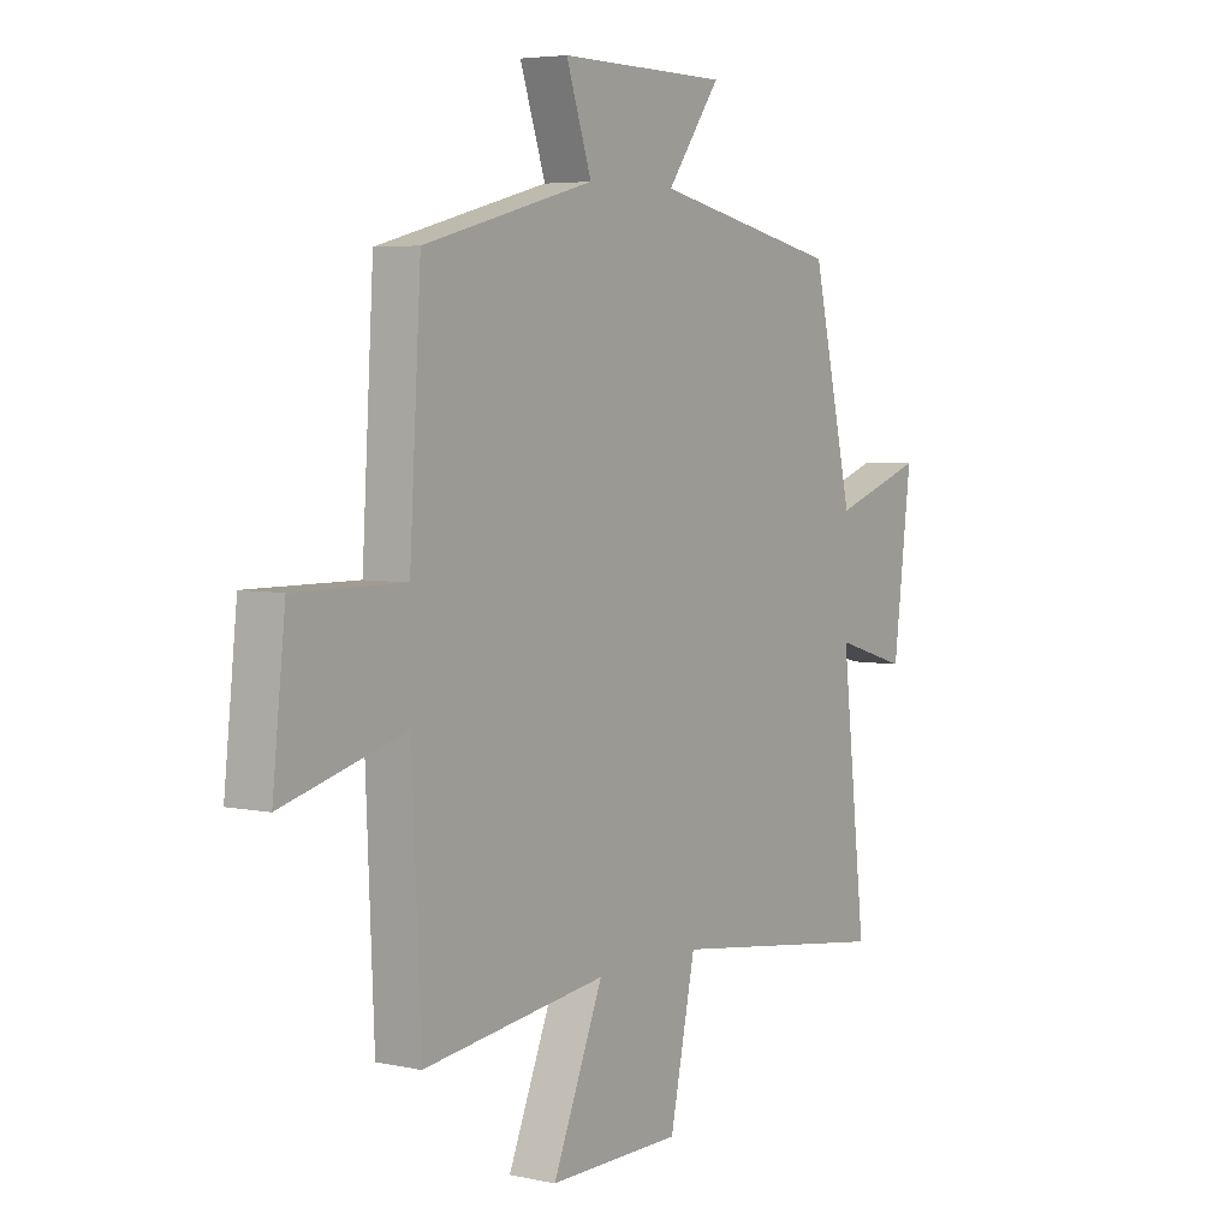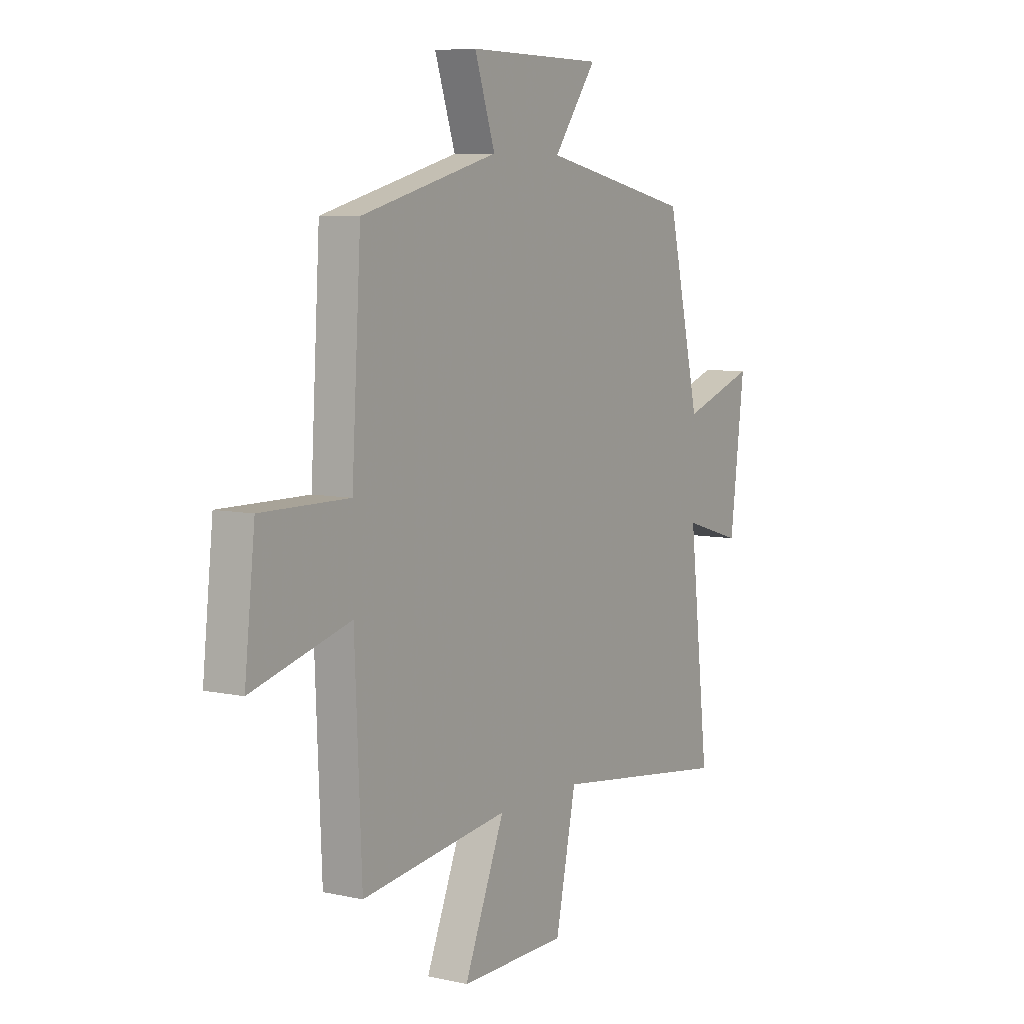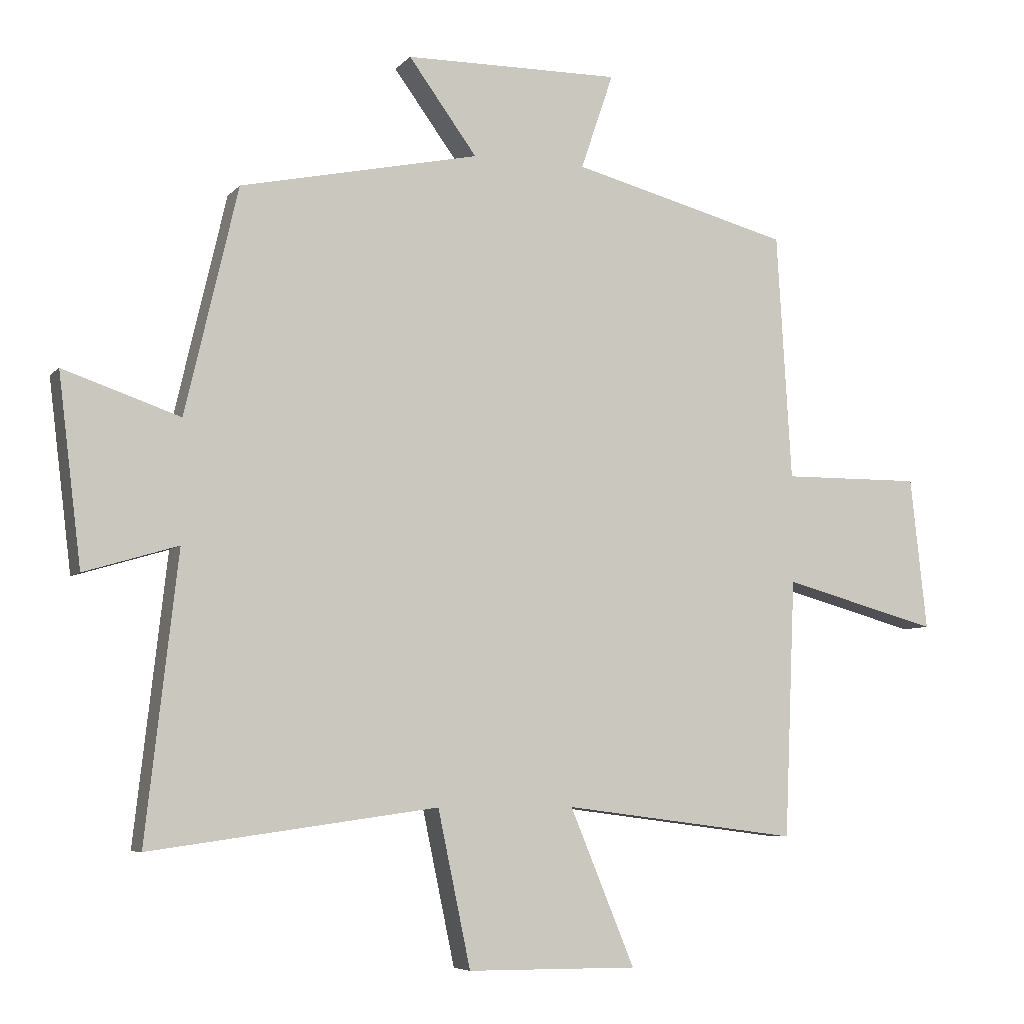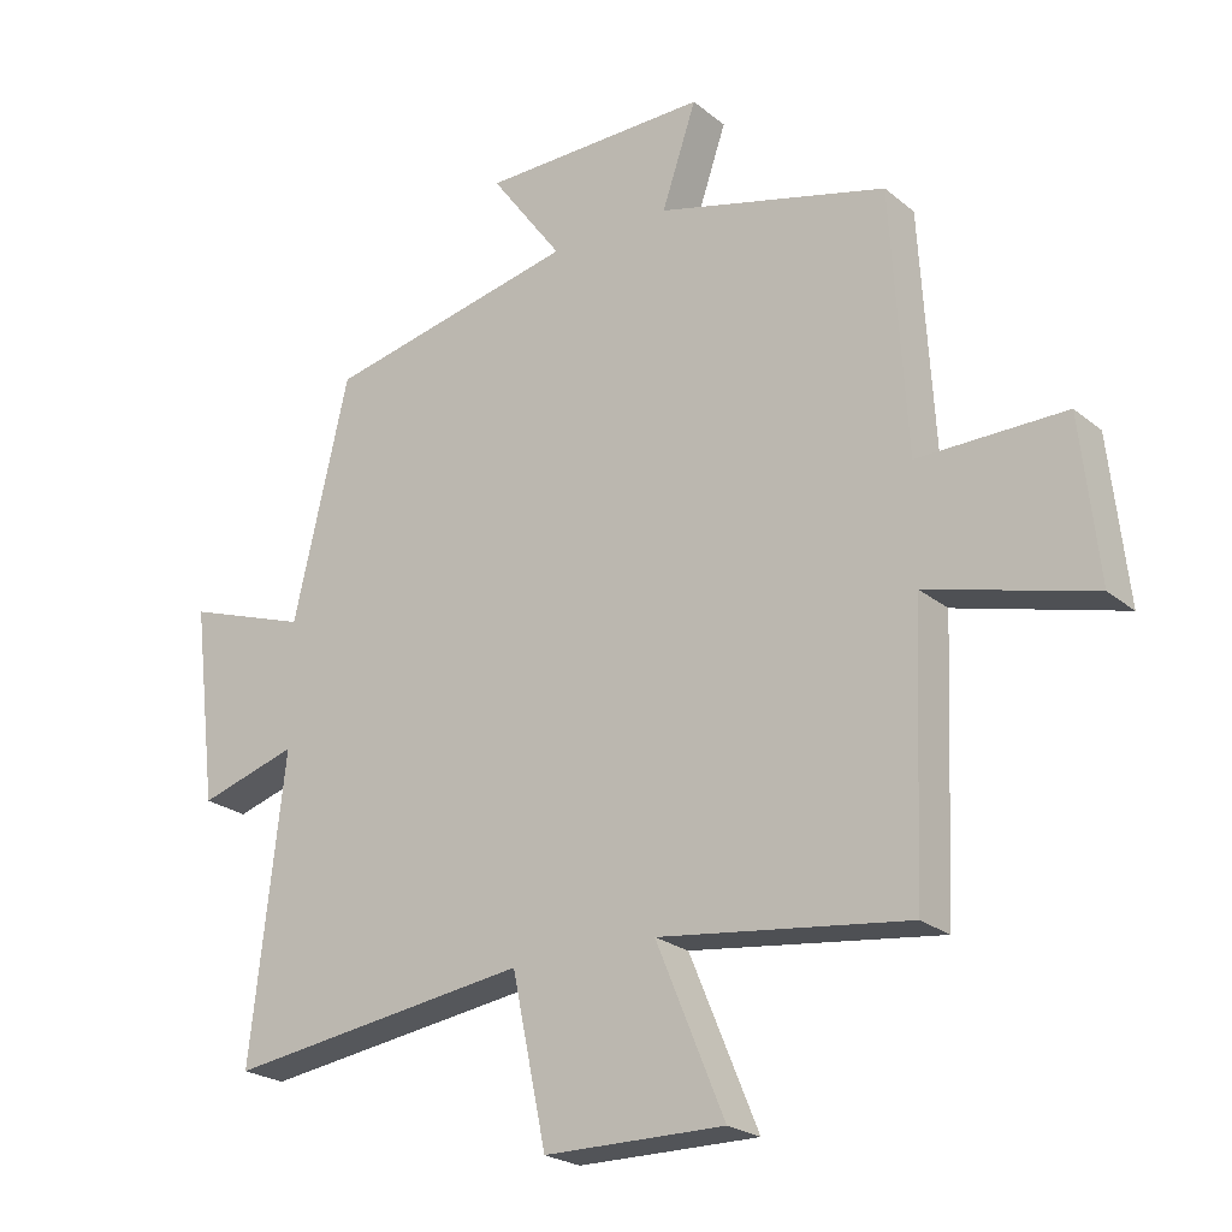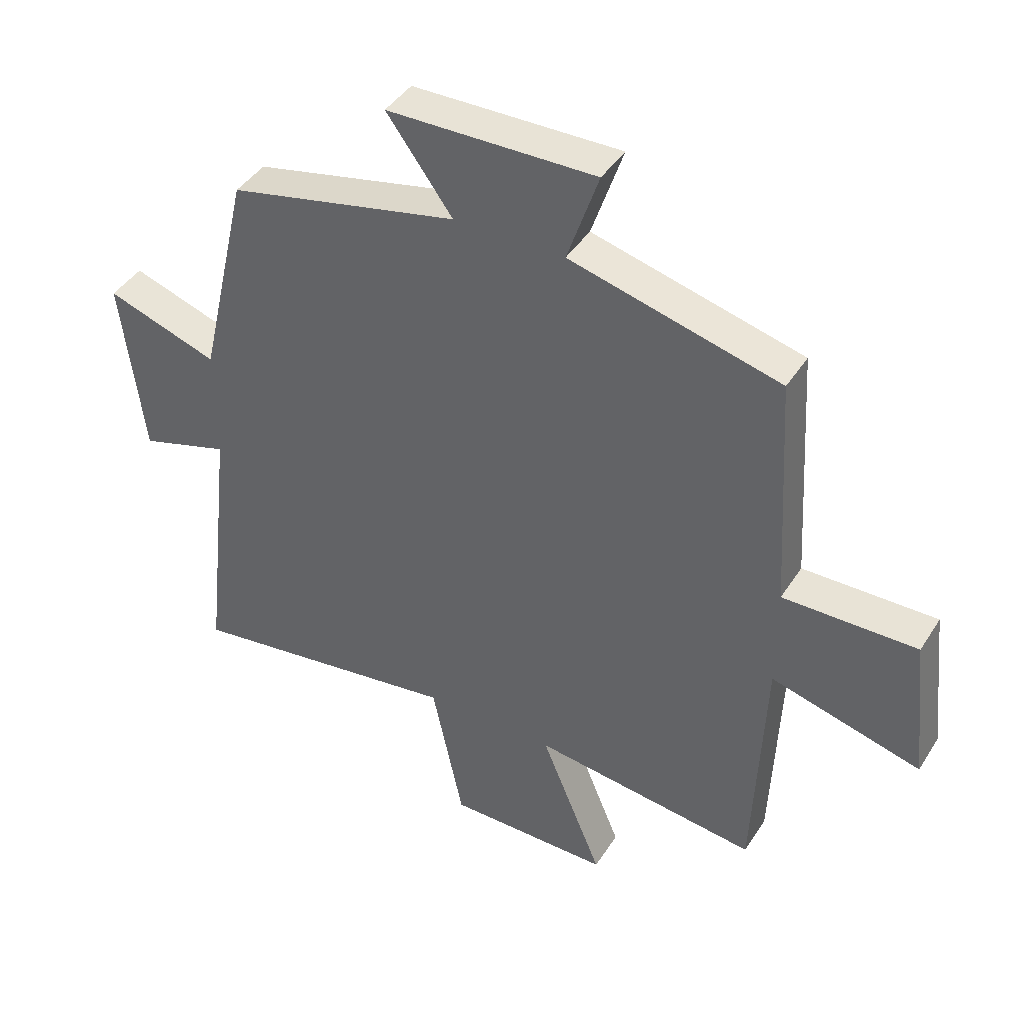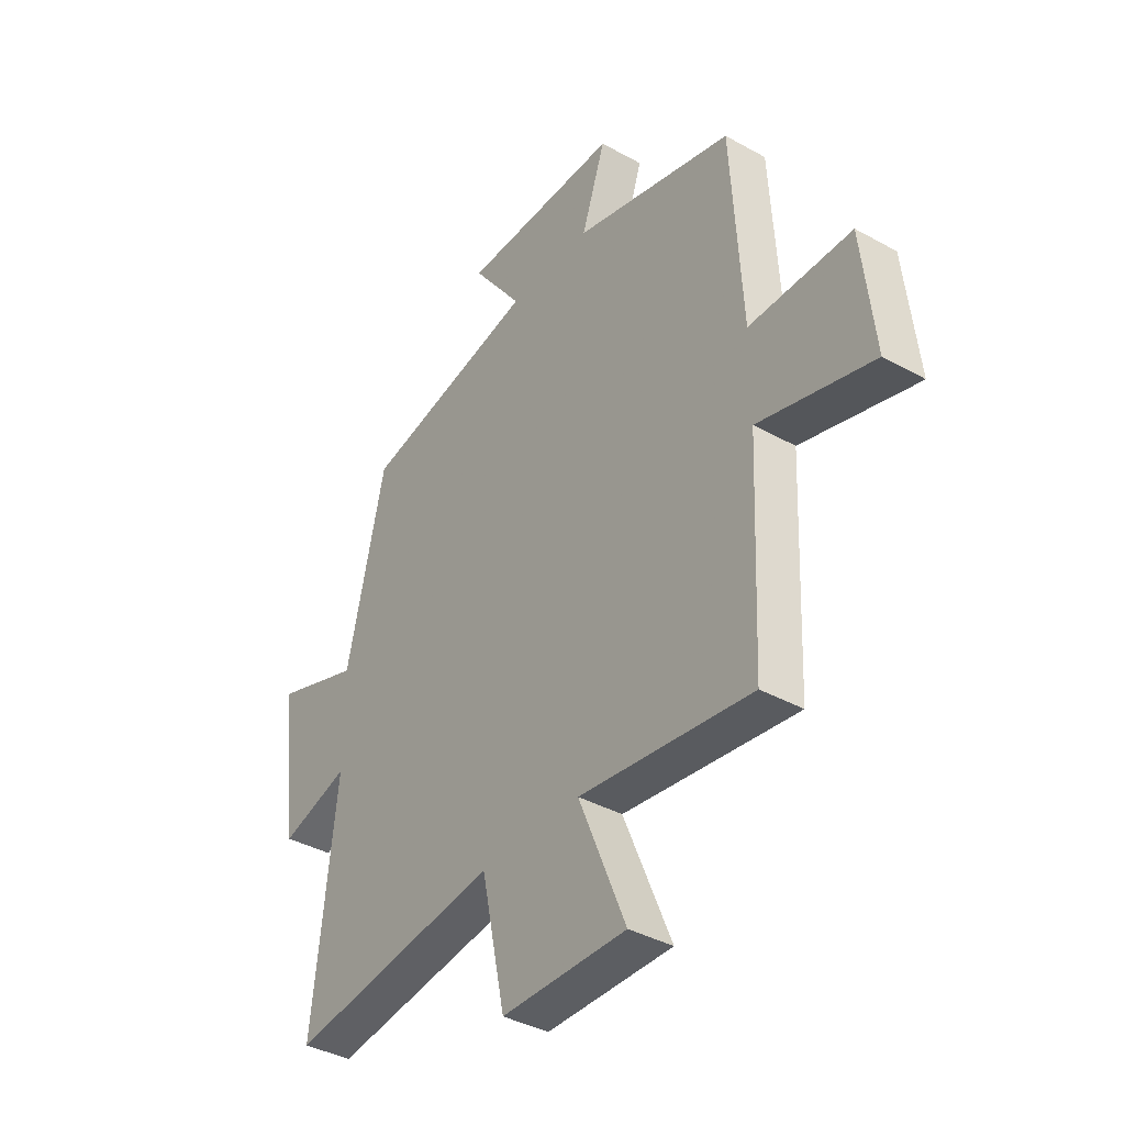
<metadata>
{"format":"obj","ext":"obj","renderer":"f3d","projection":"perspective","resolution":1024,"background":"white","views":[{"elev":4.9,"azim":-55.6,"up":"+Z"},{"elev":7.3,"azim":-57.9,"up":"+Z"},{"elev":-6.3,"azim":158.5,"up":"+Z"},{"elev":-23.1,"azim":-143.4,"up":"+Z"},{"elev":42.2,"azim":-150.1,"up":"+Z"},{"elev":-38.4,"azim":-125.2,"up":"+Z"}]}
</metadata>
<code>
v -0.477 0.07 0.411
v -0.136 0.07 0.5
v -0.187 0.07 0.65
v 0.151 0.07 0.646
v 0.044 0.07 0.5
v 0.418 0.07 0.42
v 0.5 0.07 0.067
v 0.682 0.07 0.129
v 0.646 0.07 -0.165
v 0.5 0.07 -0.121
v 0.55 0.07 -0.562
v 0.101 0.07 -0.5
v 0.05 0.07 -0.742
v -0.216 0.07 -0.744
v -0.115 0.07 -0.5
v -0.483 0.07 -0.547
v -0.5 0.07 -0.144
v -0.744 0.07 -0.21
v -0.718 0.07 0.028
v -0.5 0.07 0.026
v -0.477 0 0.411
v -0.136 0 0.5
v -0.187 0 0.65
v 0.151 0 0.646
v 0.044 0 0.5
v 0.418 0 0.42
v 0.5 0 0.067
v 0.682 0 0.129
v 0.646 0 -0.165
v 0.5 0 -0.121
v 0.55 0 -0.562
v 0.101 0 -0.5
v 0.05 0 -0.742
v -0.216 0 -0.744
v -0.115 0 -0.5
v -0.483 0 -0.547
v -0.5 0 -0.144
v -0.744 0 -0.21
v -0.718 0 0.028
v -0.5 0 0.026
f 17 18 19 20
f 15 16 17 20
f 15 20 1 2
f 12 13 14 15
f 12 15 2
f 10 11 12 2
f 7 8 9 10
f 5 6 7 10
f 5 10 2 3
f 3 4 5
f 40 39 38 37
f 40 37 36 35
f 22 21 40 35
f 35 34 33 32
f 22 35 32
f 22 32 31 30
f 30 29 28 27
f 30 27 26 25
f 23 22 30 25
f 25 24 23
f 1 21 22 2
f 2 22 23 3
f 3 23 24 4
f 4 24 25 5
f 5 25 26 6
f 6 26 27 7
f 7 27 28 8
f 8 28 29 9
f 9 29 30 10
f 10 30 31 11
f 11 31 32 12
f 12 32 33 13
f 13 33 34 14
f 14 34 35 15
f 15 35 36 16
f 16 36 37 17
f 17 37 38 18
f 18 38 39 19
f 19 39 40 20
f 20 40 21 1

</code>
